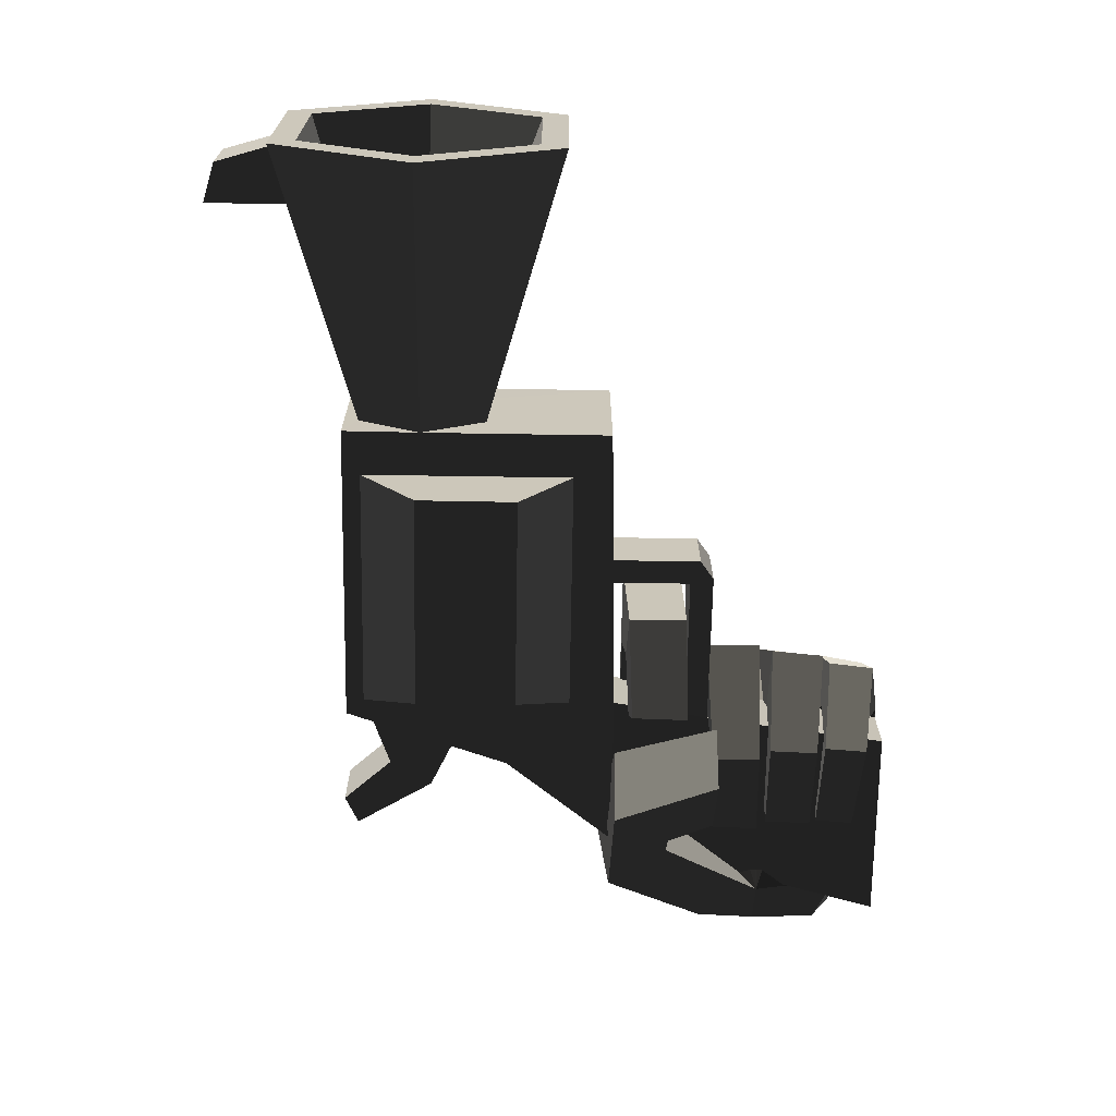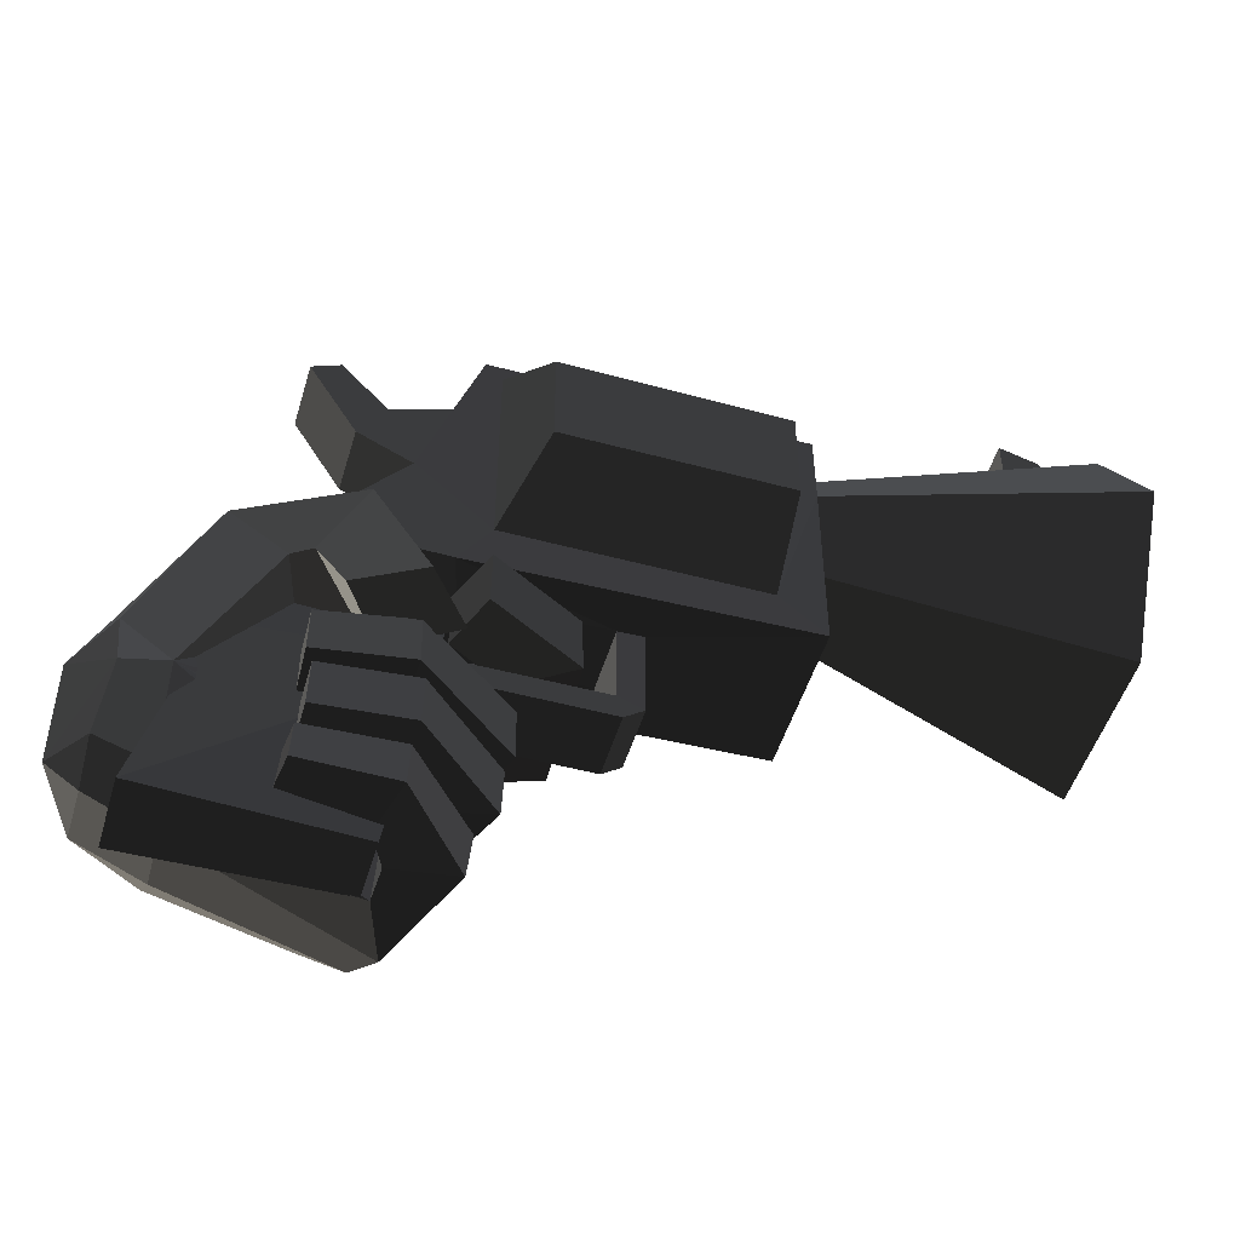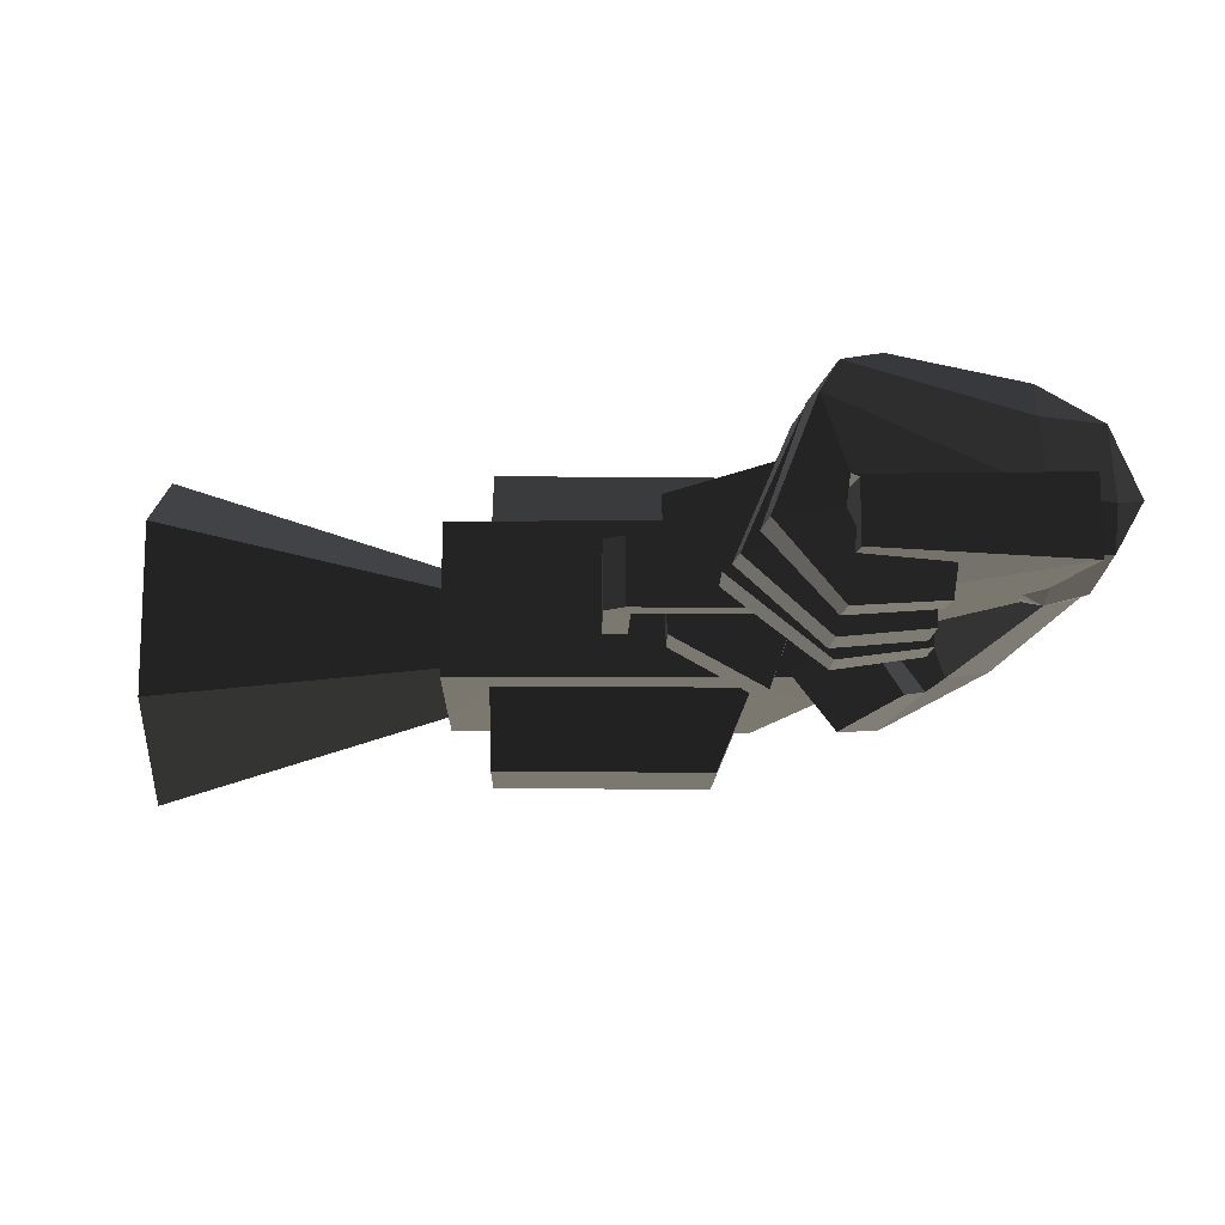
<metadata>
{"format":"obj","ext":"obj","renderer":"f3d","projection":"perspective","resolution":1024,"background":"white","views":[{"elev":-68.4,"azim":-91.0,"up":"+Z"},{"elev":-49.7,"azim":163.4,"up":"+Y"},{"elev":-13.5,"azim":-1.4,"up":"+Z"}]}
</metadata>
<code>
v -0.283 -0.1566 0.0005
v -0.0794 -0.1129 -0.0647
v -0.0968 -0.1463 -0.0139
v -0.0968 -0.1463 -0.0139
v -0.3092 -0.1468 0.0837
v -0.3092 -0.1468 0.0837
v -0.286 -0.1442 -0.0287
v -0.3565 -0.1429 -0.0374
v -0.2874 -0.0888 -0.0003
v -0.2898 -0.0871 -0.0251
v -0.0794 -0.1129 -0.0647
v -0.0794 -0.1129 -0.0647
v -0.0788 -0.011 -0.0896
v -0.2886 -0.0819 -0.0002
v -0.2908 -0.0173 -0.0004
v -0.2908 -0.0173 -0.0004
v -0.2896 -0.005 0.0002
v -0.2896 -0.005 0.0002
v -0.2897 0.0597 0
v -0.2897 0.0597 0
v -0.3108 0.0581 -0.0418
v -0.3122 -0.0046 -0.0416
v -0.3188 0.0604 0.0876
v -0.3908 0.0604 -0.0543
v -0.3216 -0.0046 0.0916
v -0.3922 -0.0024 -0.0546
v -0.2896 -0.005 0.0002
v -0.3122 -0.0046 -0.0416
v -0.3228 -0.0166 0.0913
v -0.2908 -0.0173 -0.0004
v -0.287 0.139 0.1252
v -0.2879 -0.1339 0.1196
v -0.3188 0.0604 0.0876
v -0.3176 0.0867 0.0899
v -0.3095 0.1578 0.0886
v -0.3095 0.1578 0.0886
v -0.0966 0.1566 0.0106
v -0.095 0.1286 0.0747
v -0.281 0.1612 -0.0002
v -0.281 0.1612 -0.0002
v -0.1877 0.1133 -0.0352
v -0.1877 0.1133 -0.0352
v -0.2888 0.0864 -0.0003
v -0.2888 0.0864 -0.0003
v -0.2897 0.0597 0
v -0.0788 -0.011 -0.0896
v -0.3176 0.0867 0.0899
v -0.3188 0.0604 0.0876
v -0.3756 0.088 -0.0113
v -0.447 0.0905 0.0512
v -0.281 0.1612 -0.0002
v -0.3742 0.1609 -0.0133
v -0.3095 0.1578 0.0886
v -0.4409 0.1591 0.0519
v -0.3176 0.0867 0.0899
v -0.447 0.0905 0.0512
v -0.4416 0.0888 -0.0967
v -0.4399 0.1558 -0.0952
v -0.3789 0.1572 -0.0555
v -0.3742 0.1609 -0.0133
v -0.38 0.0898 -0.0538
v -0.3756 0.088 -0.0113
v -0.4416 0.0888 -0.0967
v -0.447 0.0905 0.0512
v -0.3164 0.0883 -0.0904
v -0.3388 0.087 -0.1536
v -0.3789 0.1572 -0.0555
v -0.3152 0.1533 -0.0915
v -0.4399 0.1558 -0.0952
v -0.3397 0.1516 -0.1524
v -0.4416 0.0888 -0.0967
v -0.3388 0.087 -0.1536
v -0.3164 0.0883 -0.0904
v -0.3152 0.1533 -0.0915
v -0.1877 0.1133 -0.0352
v -0.0966 0.1566 0.0106
v -0.1348 0.1862 -0.0285
v -0.1348 0.1862 -0.0285
v -0.2329 0.1085 -0.0753
v -0.2731 0.1694 -0.11
v -0.1582 0.1055 -0.1378
v -0.1789 0.104 -0.1523
v -0.0788 -0.011 -0.0896
v -0.0788 -0.011 -0.0896
v -0.027 0.0564 -0.0643
v -0.1001 0.1723 -0.1165
v -0.0214 0.1116 -0.0112
v -0.0214 0.1116 -0.0112
v 0.0118 0.0563 0.0038
v 0.0118 0.0563 0.0038
v -0.0244 0.089 0.0487
v -0.0244 0.089 0.0487
v -0.0229 0.0571 0.0767
v -0.0229 0.0571 0.0767
v -0.0922 0.0839 0.1095
v -0.095 0.1286 0.0747
v -0.0966 0.1566 0.0106
v -0.0214 0.1116 -0.0112
v -0.1348 0.1862 -0.0285
v -0.1001 0.1723 -0.1165
v -0.2731 0.1694 -0.11
v -0.2202 0.1696 -0.1805
v -0.1789 0.104 -0.1523
v -0.1582 0.1055 -0.1378
v -0.2763 0.0513 -0.2038
v -0.2078 0.0532 -0.1656
v -0.2522 0.0554 -0.0968
v -0.2329 0.1085 -0.0753
v -0.3226 0.0518 -0.1438
v -0.2731 0.1694 -0.11
v -0.2763 0.0513 -0.2038
v -0.2202 0.1696 -0.1805
v -0.2522 0.0554 -0.0968
v -0.2078 0.0532 -0.1656
v -0.0788 -0.011 -0.0896
v -0.027 0.0564 -0.0643
v -0.0321 -0.0092 -0.077
v -0.0321 -0.0092 -0.077
v 0.0118 0.0563 0.0038
v 0.0118 0.0563 0.0038
v 0.0102 -0.0736 0.0001
v 0.0102 -0.0736 0.0001
v -0.0232 -0.0862 -0.0572
v -0.0232 -0.0862 -0.0572
v -0.0249 -0.1123 -0.014
v -0.0249 -0.1123 -0.014
v -0.0248 -0.0861 0.0726
v -0.0248 -0.0861 0.0726
v -0.0229 0.0571 0.0767
v 0.0118 0.0563 0.0038
v -0.0961 -0.0939 0.1102
v -0.0922 0.0839 0.1095
v -0.0996 -0.126 0.067
v -0.0996 -0.126 0.067
v -0.0249 -0.1123 -0.014
v -0.0968 -0.1463 -0.0139
v -0.0232 -0.0862 -0.0572
v -0.0794 -0.1129 -0.0647
v -0.0321 -0.0092 -0.077
v -0.0788 -0.011 -0.0896
v -0.0922 0.0839 0.1095
v -0.095 0.1286 0.0747
v -0.2419 0.0891 0.1348
v -0.287 0.139 0.1252
v -0.2422 -0.1088 0.1352
v -0.2879 -0.1339 0.1196
v -0.0922 0.0839 0.1095
v -0.0961 -0.0939 0.1102
v -0.0996 -0.126 0.067
v -0.2879 -0.1339 0.1196
v -0.0968 -0.1463 -0.0139
v -0.3092 -0.1468 0.0837
v -0.3159 -0.0939 0.0899
v -0.3159 -0.0939 0.0899
v -0.3565 -0.1429 -0.0374
v -0.3618 -0.0907 -0.037
v -0.2898 -0.0871 -0.0251
v -0.2874 -0.0888 -0.0003
v -0.2886 -0.0819 -0.0002
v -0.3174 -0.0816 0.0871
v -0.3228 -0.0166 0.0913
v -0.2879 -0.1339 0.1196
v -0.3801 -0.0791 -0.0565
v -0.3834 -0.0188 -0.0512
v -0.2886 -0.0819 -0.0002
v -0.3025 -0.0793 -0.0388
v -0.2908 -0.0173 -0.0004
v -0.3046 -0.0172 -0.0364
v -0.3228 -0.0166 0.0913
v -0.3834 -0.0188 -0.0512
v -0.2907 -0.0138 -0.1339
v -0.2812 -0.0168 -0.0689
v -0.2794 -0.0722 -0.0711
v -0.3025 -0.0793 -0.0388
v -0.2895 -0.0691 -0.1351
v -0.3801 -0.0791 -0.0565
v -0.2907 -0.0138 -0.1339
v -0.3834 -0.0188 -0.0512
v -0.1914 -0.0662 -0.1251
v -0.1924 -0.0132 -0.1253
v -0.2794 -0.0722 -0.0711
v -0.1917 -0.0699 -0.0709
v -0.2812 -0.0168 -0.0689
v -0.1926 -0.0169 -0.0682
v -0.2907 -0.0138 -0.1339
v -0.1924 -0.0132 -0.1253
v -0.1914 -0.0662 -0.1251
v -0.1917 -0.0699 -0.0709
v -0.2687 -0.1357 -0.0592
v -0.2717 -0.0856 -0.0559
v -0.286 -0.1442 -0.0287
v -0.2898 -0.0871 -0.0251
v -0.2844 -0.1297 -0.1192
v -0.3565 -0.1429 -0.0374
v -0.2865 -0.0809 -0.117
v -0.3618 -0.0907 -0.037
v -0.2717 -0.0856 -0.0559
v -0.2898 -0.0871 -0.0251
v -0.1864 -0.0759 -0.1088
v -0.1805 -0.0813 -0.0569
v -0.2844 -0.1297 -0.1192
v -0.1846 -0.1192 -0.1109
v -0.2687 -0.1357 -0.0592
v -0.1775 -0.1256 -0.0593
v -0.2717 -0.0856 -0.0559
v -0.1805 -0.0813 -0.0569
v -0.1864 -0.0759 -0.1088
v -0.1846 -0.1192 -0.1109
v -0.2807 -0.0029 -0.0765
v -0.2805 0.0523 -0.0758
v -0.3122 -0.0046 -0.0416
v -0.3108 0.0581 -0.0418
v -0.2837 -0.0007 -0.1421
v -0.3922 -0.0024 -0.0546
v -0.2823 0.0538 -0.1411
v -0.3908 0.0604 -0.0543
v -0.2805 0.0523 -0.0758
v -0.3108 0.0581 -0.0418
v -0.1857 0.0497 -0.1278
v -0.1874 0.0487 -0.0748
v -0.2837 -0.0007 -0.1421
v -0.1851 -0.0023 -0.1294
v -0.2807 -0.0029 -0.0765
v -0.1877 -0.003 -0.0755
v -0.2805 0.0523 -0.0758
v -0.1874 0.0487 -0.0748
v -0.1857 0.0497 -0.1278
v -0.1851 -0.0023 -0.1294
v -0.168 0.175 0.0467
v -0.1678 0.1749 0.0042
v -0.2642 0.2977 0.0472
v -0.2642 0.2977 0.0472
v -0.3107 0.1712 0.0468
v -0.3453 0.2245 0.047
v -0.1678 0.1749 0.0042
v -0.3237 0.1718 -0.0017
v -0.4789 0.1761 -0.0016
v -0.4789 0.1761 -0.0016
v -0.5066 0.177 -0.0015
v -0.6755 0.1821 0.0465
v -0.6247 0.2251 0.0467
v -0.3453 0.2245 0.047
v -0.6756 0.3973 0.0473
v -0.6756 0.3973 0.0473
v -0.6755 0.3246 0.0068
v -0.6755 0.3246 0.0068
v -0.9987 0.237 0.0609
v -0.9987 0.3974 0.15
v -0.9989 0.2664 0.0428
v -0.9989 0.3974 0.1156
v -0.9987 0.2376 -0.1342
v -0.9989 0.2669 -0.1167
v -0.6755 0.3246 0.0068
v -0.6755 0.3248 -0.0819
v -0.6755 0.1821 0.0465
v -0.6755 0.1821 -0.123
v -0.6755 0.3978 -0.1238
v -0.6755 0.3978 -0.1238
v -0.6247 0.2251 -0.1233
v -0.6247 0.2251 -0.1233
v -0.3104 0.1714 -0.1234
v -0.3453 0.2245 -0.1235
v -0.5068 0.1771 -0.0762
v -0.4789 0.176 -0.0764
v -0.3235 0.1719 -0.0764
v -0.3235 0.1719 -0.0764
v -0.4789 0.1761 -0.0016
v -0.3237 0.1718 -0.0017
v -0.3102 0.0844 -0.0017
v -0.3101 0.0844 -0.0763
v -0.1678 0.1749 0.0042
v -0.1099 0.0628 0.0041
v -0.1676 0.1748 -0.0807
v -0.1099 0.0628 -0.0806
v -0.3235 0.1719 -0.0764
v -0.3101 0.0844 -0.0763
v -0.1675 0.1747 -0.1232
v -0.3104 0.1714 -0.1234
v -0.2642 0.2977 -0.1237
v -0.2642 0.2977 -0.1237
v -0.3453 0.2245 -0.1235
v -0.3104 0.1714 -0.1234
v -0.327 0.4865 -0.1239
v -0.345 0.466 -0.1238
v -0.2642 0.2977 0.0472
v -0.327 0.4865 0.0473
v -0.1676 0.1748 -0.0807
v -0.1678 0.1749 0.0042
v -0.6755 0.1821 -0.123
v -0.5068 0.1771 -0.0762
v -0.6755 0.1821 0.0465
v -0.5066 0.177 -0.0015
v -0.5069 0.0738 -0.0014
v -0.5069 0.0738 -0.0764
v -0.4789 0.1761 -0.0016
v -0.4788 0.085 -0.0015
v -0.4852 0.0581 -0.0016
v -0.4852 0.0581 -0.0016
v -0.4851 0.058 -0.0763
v -0.5069 0.0738 -0.0764
v -0.4789 0.0851 -0.0764
v -0.4789 0.0851 -0.0764
v -0.4789 0.176 -0.0764
v -0.5068 0.1771 -0.0762
v -0.4788 0.085 -0.0015
v -0.4789 0.1761 -0.0016
v -0.3101 0.0844 -0.0763
v -0.3102 0.0844 -0.0017
v -0.4851 0.058 -0.0763
v -0.305 0.0582 -0.0762
v -0.0511 -0.1554 -0.0808
v -0.1099 0.0628 -0.0806
v -0.2742 -0.1556 -0.0694
v -0.2742 -0.1556 -0.0694
v -0.2741 -0.1556 0.0002
v -0.0511 -0.1554 0.004
v -0.1099 0.0628 0.0041
v -0.1099 0.0628 -0.0806
v -0.305 0.0582 -0.0016
v -0.3102 0.0844 -0.0017
v -0.2741 -0.1556 0.0002
v -0.2741 -0.1556 0.0002
v -0.2742 -0.1556 -0.0694
v -0.305 0.0582 -0.0762
v -0.4851 0.058 -0.0763
v -0.4852 0.0581 -0.0016
v -0.4788 0.085 -0.0015
v -0.3102 0.0844 -0.0017
v -0.6755 0.3978 -0.1238
v -0.6755 0.3248 -0.0819
v -0.9987 0.3978 -0.2264
v -0.9987 0.2376 -0.1342
v -0.9989 0.3978 -0.1921
v -0.9989 0.2669 -0.1167
v -0.9987 0.558 -0.1371
v -0.9989 0.5287 -0.1191
v -0.6755 0.3978 -0.1238
v -0.6756 0.4705 -0.0832
v -0.6756 0.4865 -0.1229
v -0.6756 0.4865 -0.1229
v -0.6247 0.2251 -0.1233
v -0.6241 0.4659 -0.123
v -0.345 0.466 -0.1238
v -0.327 0.4865 -0.1239
v -0.327 0.4865 0.0473
v -0.6756 0.4865 0.0464
v -0.6756 0.4703 0.0055
v -0.6756 0.4705 -0.0832
v -0.6756 0.3973 0.0473
v -0.6756 0.3973 0.0473
v -0.9987 0.3974 0.15
v -0.9987 0.5574 0.0578
v -0.9987 0.558 -0.1371
v -0.6756 0.4705 -0.0832
v -0.9989 0.5283 0.0403
v -0.9989 0.5287 -0.1191
v -0.9987 0.3974 0.15
v -0.9989 0.3974 0.1156
v -0.9075 0.3977 0.0783
v -0.9075 0.5006 0.0253
v -0.9989 0.2664 0.0428
v -0.9075 0.302 0.0217
v -0.9989 0.2669 -0.1167
v -0.9075 0.3012 -0.1042
v -0.9075 0.3983 -0.1605
v -0.9075 0.3977 0.0783
v -0.9989 0.2669 -0.1167
v -0.9989 0.3978 -0.1921
v -0.9989 0.5287 -0.1191
v -0.9075 0.5 -0.1002
v -0.9989 0.5283 0.0403
v -0.9075 0.5006 0.0253
v -0.9075 0.3977 0.0783
v -0.9075 0.3983 -0.1605
v -0.2642 0.2977 0.0472
v -0.327 0.4865 0.0473
v -0.3453 0.2245 0.047
v -0.345 0.466 0.0472
v -0.6241 0.4659 0.0465
v -0.6756 0.4865 0.0464
v -0.6247 0.2251 0.0467
v -0.6756 0.3973 0.0473
v -0.6241 0.3997 0.1277
v -0.6241 0.2868 0.1281
v -0.3796 0.2868 0.1283
v -0.3453 0.2245 0.047
v -0.6241 0.3997 0.1277
v -0.3791 0.4006 0.1286
v -0.345 0.466 0.0472
v -0.3453 0.2245 0.047
v -0.6241 0.3997 0.1277
v -0.6241 0.4659 0.0465
v -0.3453 0.2245 -0.1235
v -0.6247 0.2251 -0.1233
v -0.3796 0.2868 -0.2048
v -0.6241 0.2868 -0.2046
v -0.6241 0.3997 -0.2042
v -0.6241 0.4659 -0.123
v -0.3791 0.4006 -0.2051
v -0.345 0.466 -0.1238
v -0.3796 0.2868 -0.2048
v -0.3453 0.2245 -0.1235
v -0.6241 0.3997 -0.2042
v -0.6241 0.2868 -0.2046
v -0.2831 0.3552 -0.0758
v -0.3218 0.4696 -0.0758
v -0.2109 0.3898 -0.0758
v -0.2394 0.439 -0.0758
v -0.2831 0.3552 -0.0013
v -0.2109 0.3898 -0.0013
v -0.3218 0.4696 -0.0013
v -0.2394 0.439 -0.0013
v -0.3218 0.4696 -0.0758
v -0.2394 0.439 -0.0758
v -0.1894 0.4949 -0.0758
v -0.1894 0.4949 -0.0013
v -0.1572 0.4791 -0.0013
v -0.2109 0.3898 -0.0013
v -0.1572 0.4791 -0.0758
v -0.2109 0.3898 -0.0758
v -0.1894 0.4949 -0.0758
v -0.2394 0.439 -0.0758
v -0.1572 0.4791 -0.0013
v -0.1894 0.4949 -0.0013
v -0.9865 0.5533 -0.0025
v -0.92 0.5329 -0.0025
v -0.9653 0.6242 -0.0025
v -0.92 0.6375 -0.0025
v -0.92 0.6375 -0.074
v -0.92 0.5329 -0.074
v -0.9653 0.6242 -0.074
v -0.9865 0.5533 -0.074
v -0.9653 0.6242 -0.0025
v -0.9865 0.5533 -0.0025
v -0.92 0.6375 -0.074
v -0.92 0.6375 -0.0025
g Group_001
f 1 2 3
f 1 3 5
f 1 5 8 7
f 1 7 10 9
f 1 9 11
f 11 9 14 13
f 13 14 15
f 13 15 17
f 13 17 19
f 19 17 22 21
f 19 21 24 23
f 23 24 26 25
f 25 26 28 27
f 25 27 30 29
f 25 29 32 31
f 25 31 34 33
f 34 31 35
f 35 31 38 37
f 35 37 39
f 39 37 41
f 39 41 43
f 43 41 46 45
f 43 45 48 47
f 43 47 50 49
f 43 49 52 51
f 51 52 54 53
f 53 54 56 55
f 56 54 58 57
f 58 54 60 59
f 59 60 62 61
f 61 62 64 63
f 61 63 66 65
f 61 65 68 67
f 67 68 70 69
f 69 70 72 71
f 72 70 74 73
g Group_002
f 75 76 77
f 75 77 80 79
f 75 79 82 81
f 75 81 83
f 83 81 86 85
f 85 86 87
f 85 87 89
f 89 87 91
f 89 91 93
f 93 91 96 95
f 96 91 98 97
f 97 98 100 99
f 99 100 102 101
f 102 100 104 103
f 102 103 106 105
f 106 103 108 107
f 107 108 110 109
f 109 110 112 111
f 109 111 114 113
g Group_003
f 115 116 117
f 117 116 119
f 117 119 121
f 117 121 123
f 123 121 125
f 125 121 127
f 127 121 130 129
f 127 129 132 131
f 127 131 133
f 127 133 136 135
f 135 136 138 137
f 137 138 140 139
g Group_004
f 141 142 144 143
f 143 144 146 145
f 143 145 148 147
f 148 145 150 149
f 149 150 152 151
f 152 150 153
f 152 153 156 155
f 156 153 158 157
f 158 153 160 159
f 160 153 162 161
f 160 161 164 163
f 160 163 166 165
f 165 166 168 167
f 167 168 170 169
f 170 168 172 171
f 172 168 174 173
f 173 174 176 175
f 175 176 178 177
f 175 177 180 179
f 175 179 182 181
f 181 182 184 183
f 183 184 186 185
f 186 184 188 187
g Group_005
f 189 190 192 191
f 189 191 194 193
f 193 194 196 195
f 195 196 198 197
f 195 197 200 199
f 195 199 202 201
f 201 202 204 203
f 203 204 206 205
f 206 204 208 207
g Group_006
f 209 210 212 211
f 209 211 214 213
f 213 214 216 215
f 215 216 218 217
f 215 217 220 219
f 215 219 222 221
f 221 222 224 223
f 223 224 226 225
f 226 224 228 227
g Group_007
f 229 230 231
f 229 231 234 233
f 229 233 236 235
f 236 233 237
f 237 233 240 239
f 240 233 242 241
f 240 241 243
f 240 243 245
f 245 243 248 247
f 247 248 250 249
f 247 249 252 251
f 247 251 254 253
f 253 254 256 255
f 256 254 257
f 256 257 259
f 256 259 262 261
f 256 261 264 263
f 264 261 265
f 264 265 268 267
f 268 265 270 269
f 268 269 272 271
f 271 272 274 273
f 273 274 276 275
f 273 275 278 277
f 273 277 279
f 279 277 282 281
f 279 281 284 283
f 279 283 286 285
f 279 285 288 287
g Group_008
f 289 290 292 291
f 292 290 294 293
f 292 293 296 295
f 296 293 297
f 297 293 300 299
f 299 300 301
f 301 300 304 303
f 301 303 306 305
f 301 305 308 307
f 301 307 310 309
f 310 307 312 311
f 310 311 313
f 313 311 316 315
f 316 311 318 317
f 316 317 320 319
f 316 319 321
f 321 319 324 323
f 324 319 326 325
f 326 319 328 327
g Group_009
f 329 330 332 331
f 331 332 334 333
f 331 333 336 335
f 331 335 338 337
f 337 338 339
f 337 339 342 341
f 342 339 344 343
f 344 339 346 345
f 346 339 348 347
f 346 347 349
f 349 347 352 351
f 352 347 354 353
f 352 353 356 355
f 352 355 358 357
f 358 355 360 359
f 358 359 362 361
f 361 362 364 363
f 364 362 366 365
f 364 365 368 367
f 368 365 370 369
f 369 370 372 371
f 372 370 374 373
g Group_010
f 375 376 378 377
f 378 376 380 379
f 379 380 382 381
f 379 381 384 383
f 384 381 386 385
f 384 385 388 387
f 388 385 390 389
f 388 389 392 391
g Group_011
f 393 394 396 395
f 396 394 398 397
f 397 398 400 399
f 399 400 402 401
f 399 401 404 403
g Group_012
f 405 406 408 407
f 405 407 410 409
f 409 410 412 411
f 411 412 414 413
f 414 412 416 415
f 416 412 418 417
f 417 418 420 419
f 419 420 422 421
f 419 421 424 423
g Group_013
f 425 426 428 427
f 428 426 430 429
f 429 430 432 431
f 431 432 434 433
f 431 433 436 435

</code>
